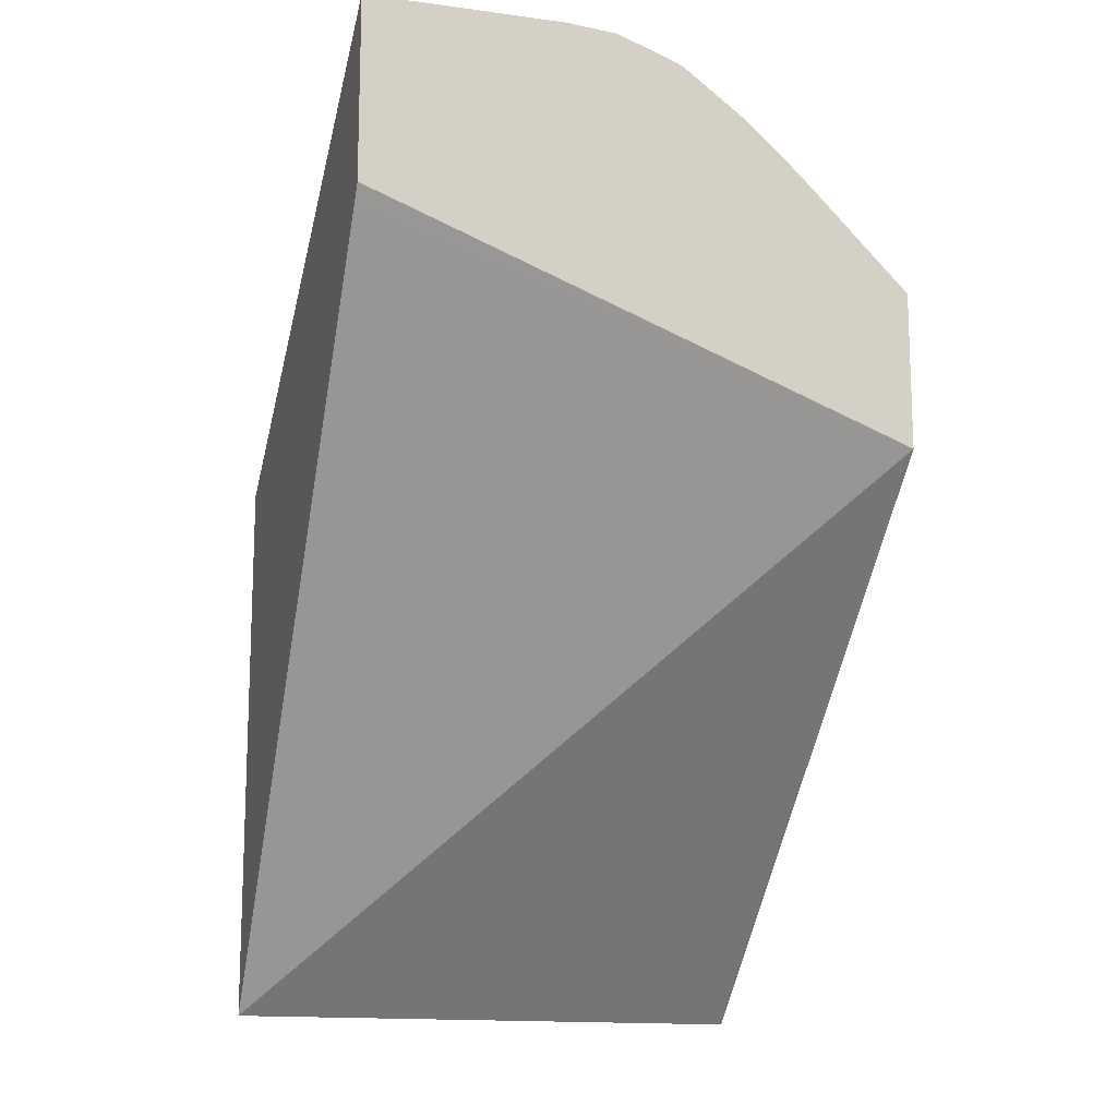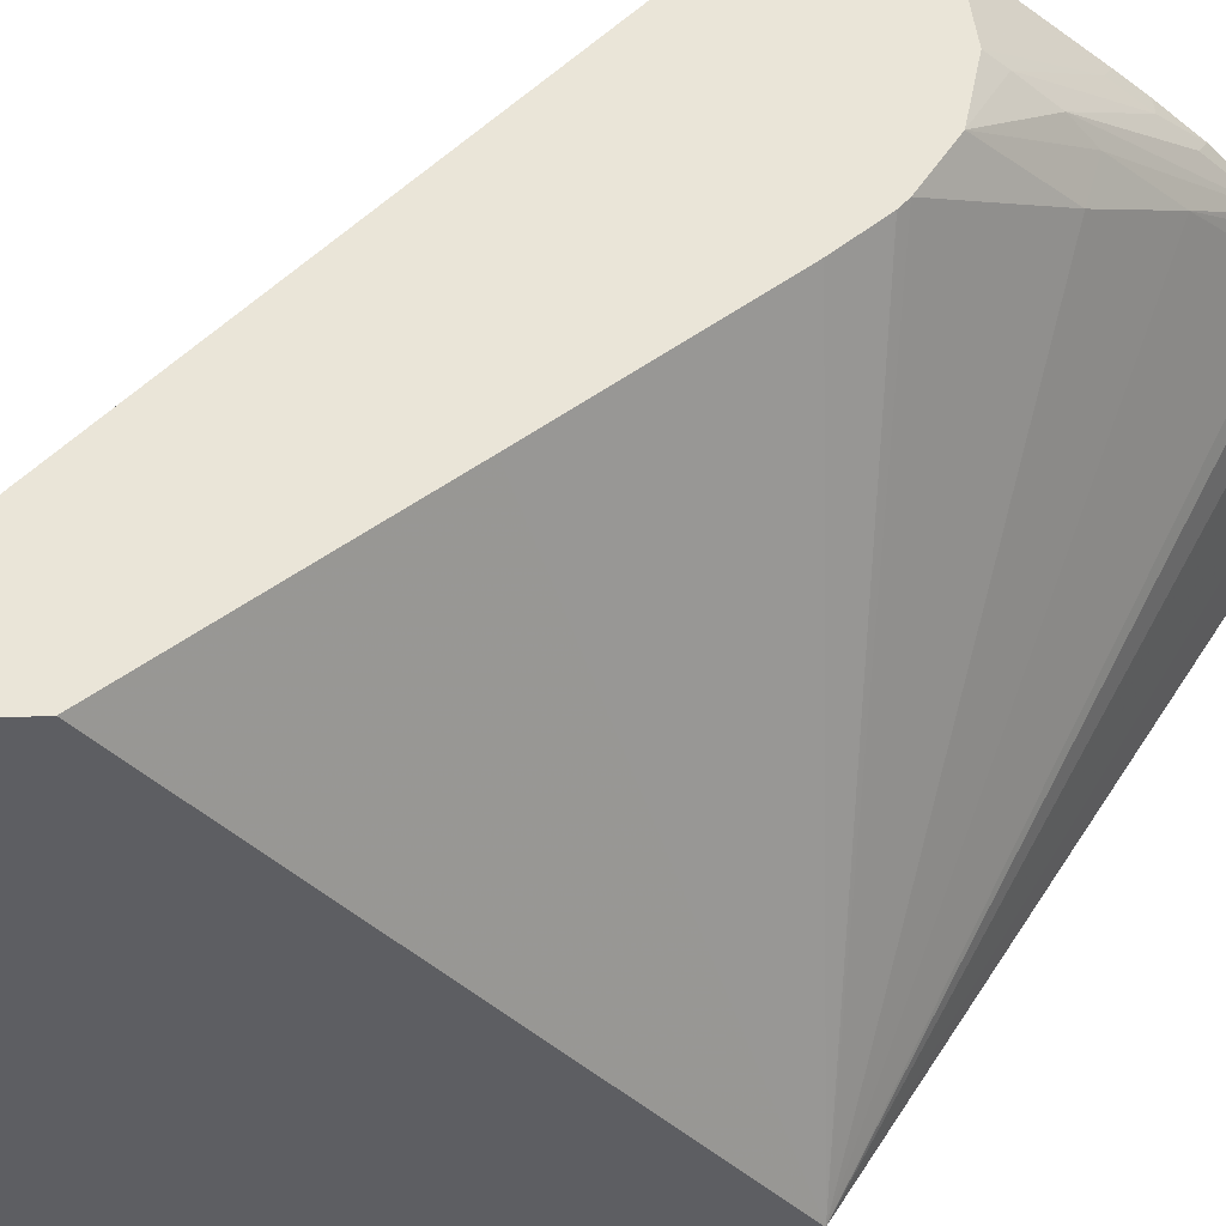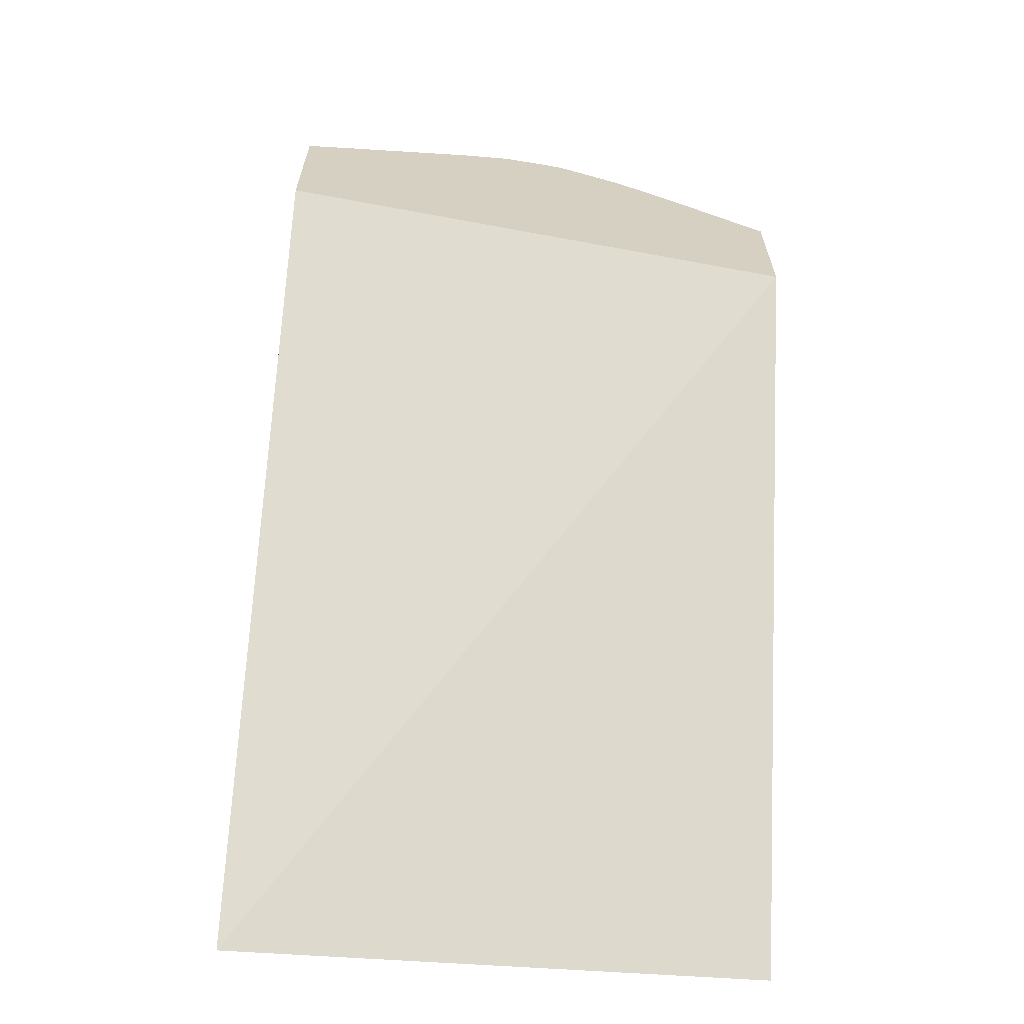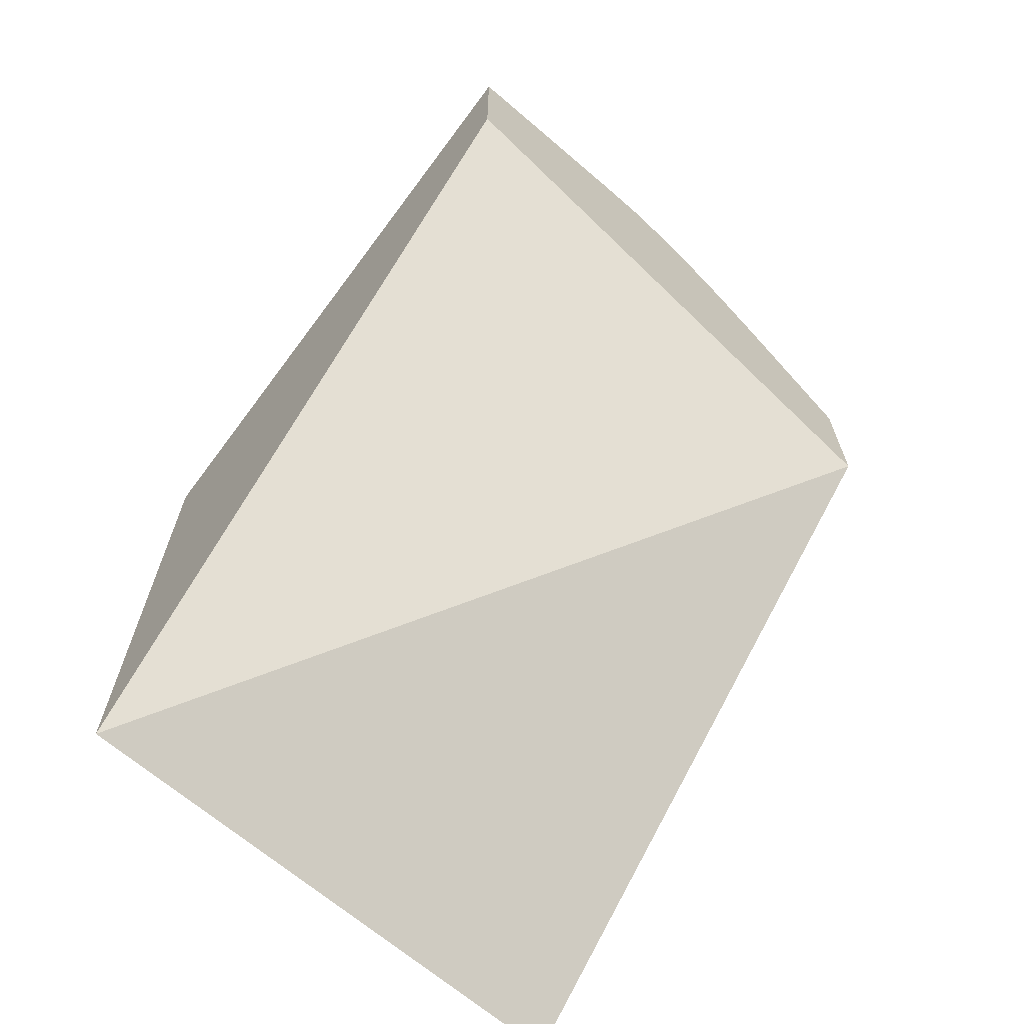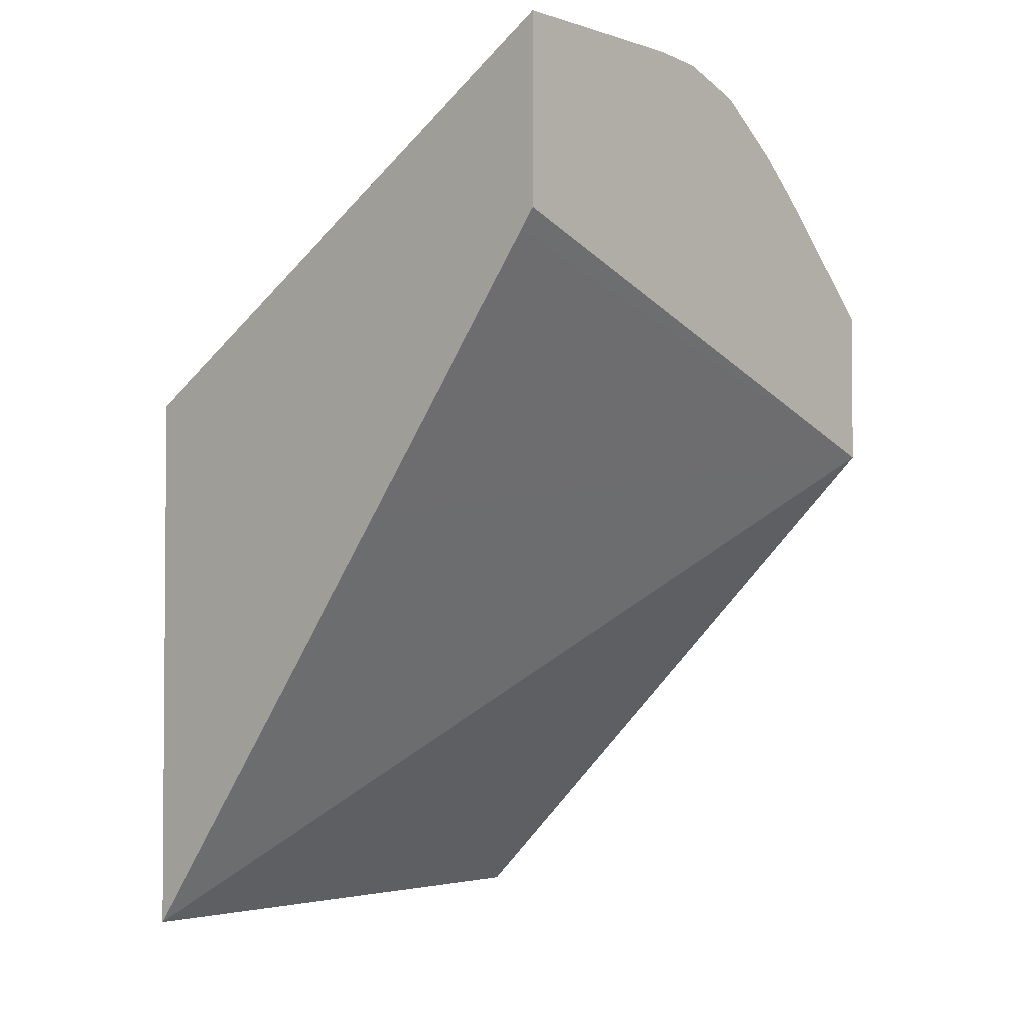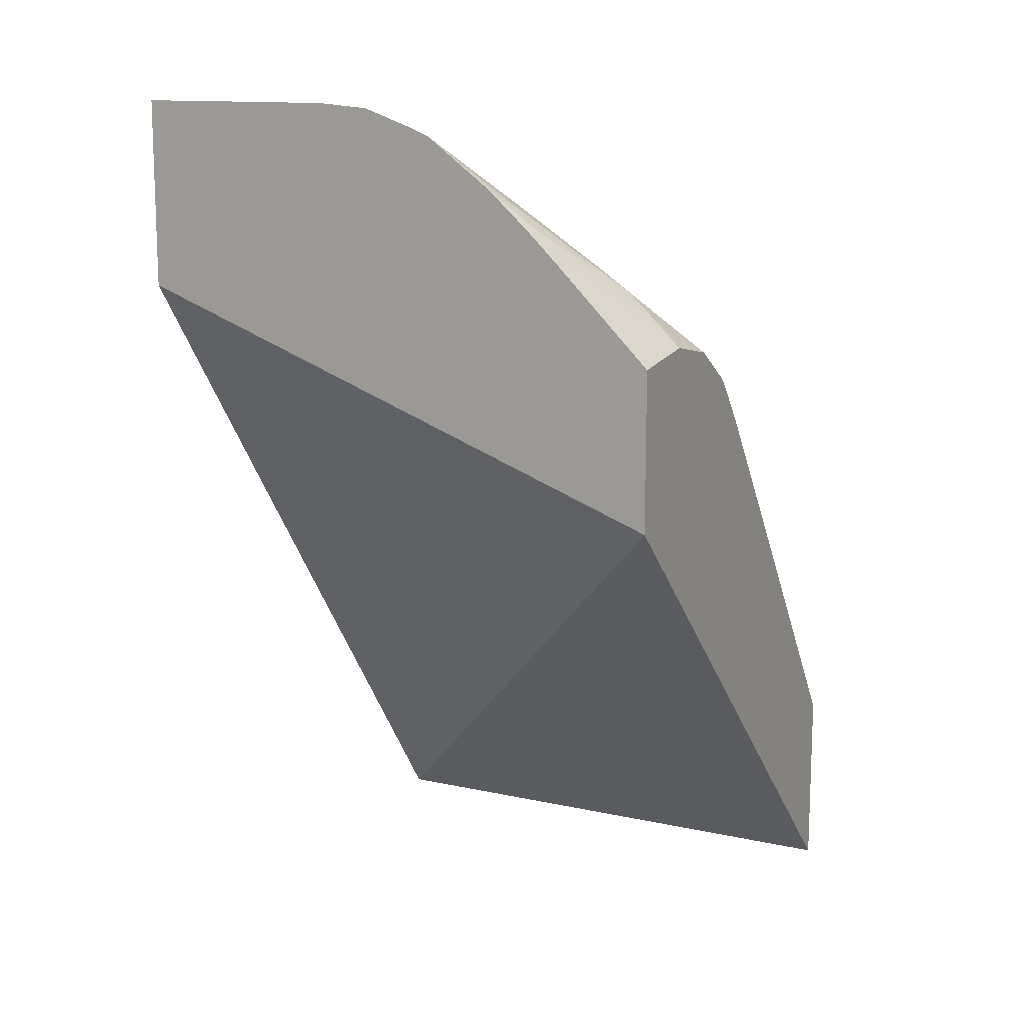
<metadata>
{"format":"obj","ext":"obj","renderer":"f3d","projection":"perspective","resolution":1024,"background":"white","views":[{"elev":-13.8,"azim":-16.6,"up":"+Y"},{"elev":-38.7,"azim":93.1,"up":"+Z"},{"elev":-64.0,"azim":-3.6,"up":"+Y"},{"elev":-67.0,"azim":-40.6,"up":"+Y"},{"elev":-2.6,"azim":-47.8,"up":"+Y"},{"elev":13.1,"azim":26.0,"up":"+Y"}]}
</metadata>
<code>
v 0.07024 0.1305 -0.007041
v 0.06668 0.1305 -0.007044
v 0.06935 0.1305 -0.007041
v 0.07736 0.1305 -0.007041
v 0.06668 0.1122 -0.03644
v 0.06668 0.1305 -0.007041
v 0.08009 0.1303 -0.007041
v 0.08093 0.1298 -0.007355
v 0.08723 0.1254 -0.01021
v 0.09083 0.1216 -0.01348
v 0.09598 0.1158 -0.01776
v 0.09598 0.1153 -0.01827
v 0.09598 0.1131 -0.02015
v 0.09598 0.1045 -0.02666
v 0.09598 0.1034 -0.02747
v 0.09598 0.09145 -0.03644
v 0.06668 0.08157 -0.03644
v 0.06668 0.1205 -0.007041
v 0.08279 0.1293 -0.007041
v 0.08373 0.1289 -0.007041
v 0.09135 0.1222 -0.0114
v 0.09598 0.1176 -0.01496
v 0.09598 0.08138 -0.03644
v 0.09598 0.1093 -0.007041
v 0.06668 0.1052 -0.01857
v 0.06668 0.1194 -0.007821
v 0.08722 0.1263 -0.007041
v 0.08765 0.1259 -0.007832
v 0.09313 0.121 -0.0114
v 0.09502 0.1192 -0.0114
v 0.09598 0.1183 -0.0114
v 0.09598 0.1178 -0.007041
v 0.08939 0.1244 -0.007041
v 0.08943 0.1244 -0.007832
v 0.09125 0.1226 -0.007832
v 0.09598 0.1178 -0.007297
v 0.09303 0.1208 -0.007832
v 0.09515 0.1186 -0.007041
v 0.09081 0.123 -0.007041
v 0.09299 0.1208 -0.007041
f 1 2 3
f 1 3 6
f 1 6 18
f 1 18 24
f 1 24 32
f 1 32 38
f 1 38 40
f 1 40 39
f 1 39 33
f 1 33 27
f 1 27 20
f 1 20 19
f 1 19 7
f 1 7 4
f 1 4 5
f 1 5 2
f 2 6 3
f 2 5 17
f 2 17 25
f 2 25 26
f 2 26 18
f 2 18 6
f 4 7 5
f 5 7 8
f 5 8 9
f 5 9 10
f 5 10 11
f 5 11 12
f 5 12 13
f 5 13 14
f 5 14 15
f 5 15 16
f 5 16 23
f 5 23 17
f 7 19 8
f 8 19 9
f 9 19 20
f 9 20 21
f 9 21 10
f 10 21 22
f 10 22 11
f 11 22 31
f 11 31 36
f 11 36 32
f 11 32 24
f 11 24 23
f 11 23 16
f 11 16 15
f 11 15 14
f 11 14 13
f 11 13 12
f 17 23 24
f 17 24 25
f 18 26 24
f 20 27 28
f 20 28 29
f 20 29 21
f 21 29 22
f 22 29 30
f 22 30 31
f 24 26 25
f 27 33 34
f 27 34 28
f 28 34 29
f 29 34 30
f 30 34 35
f 30 35 31
f 31 35 37
f 31 37 36
f 32 36 38
f 33 39 34
f 34 39 35
f 35 39 37
f 36 37 40
f 36 40 38
f 37 39 40

</code>
